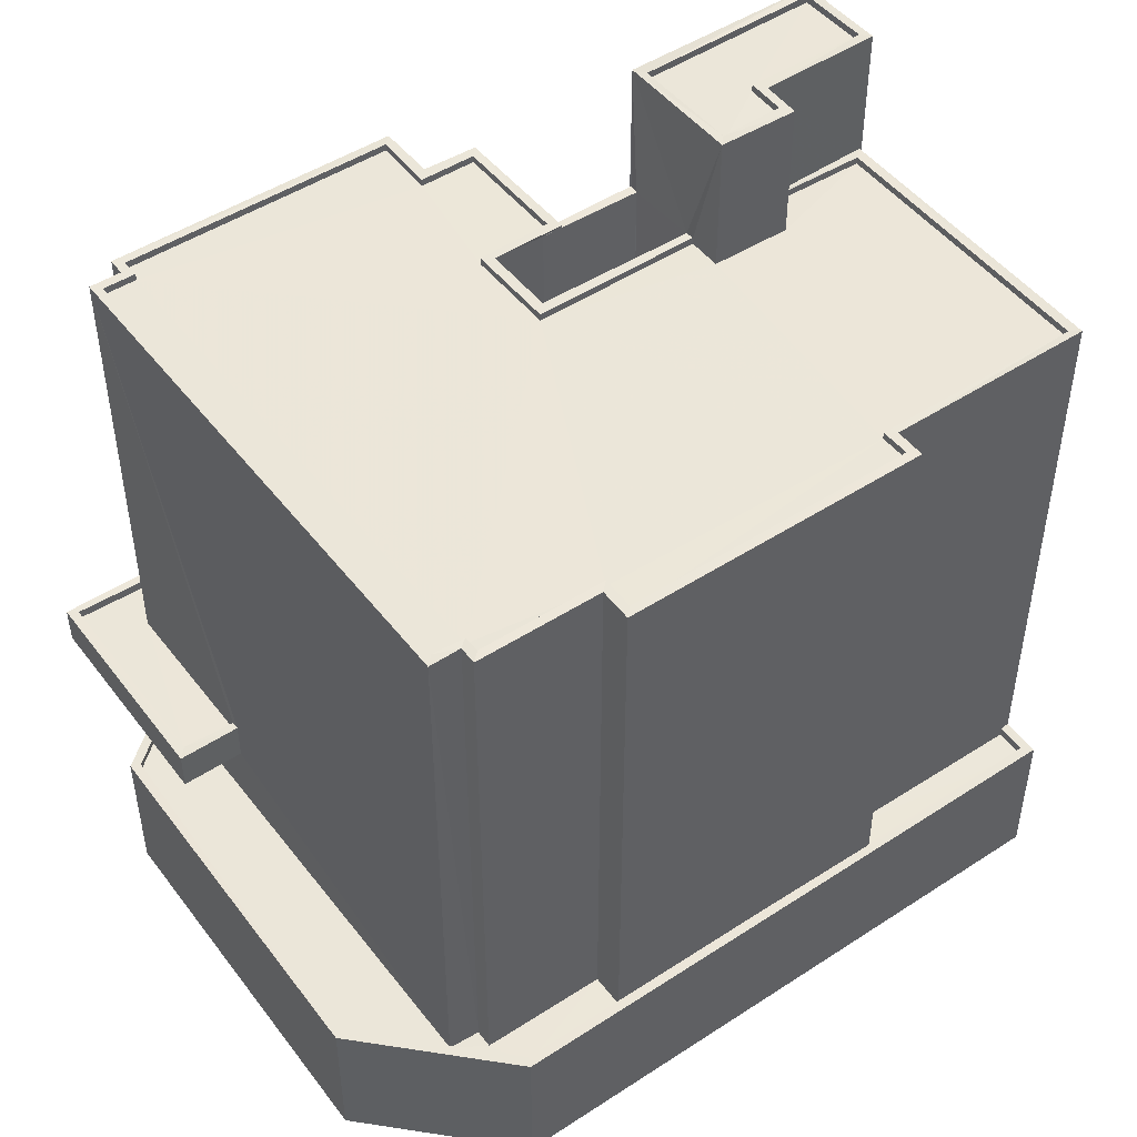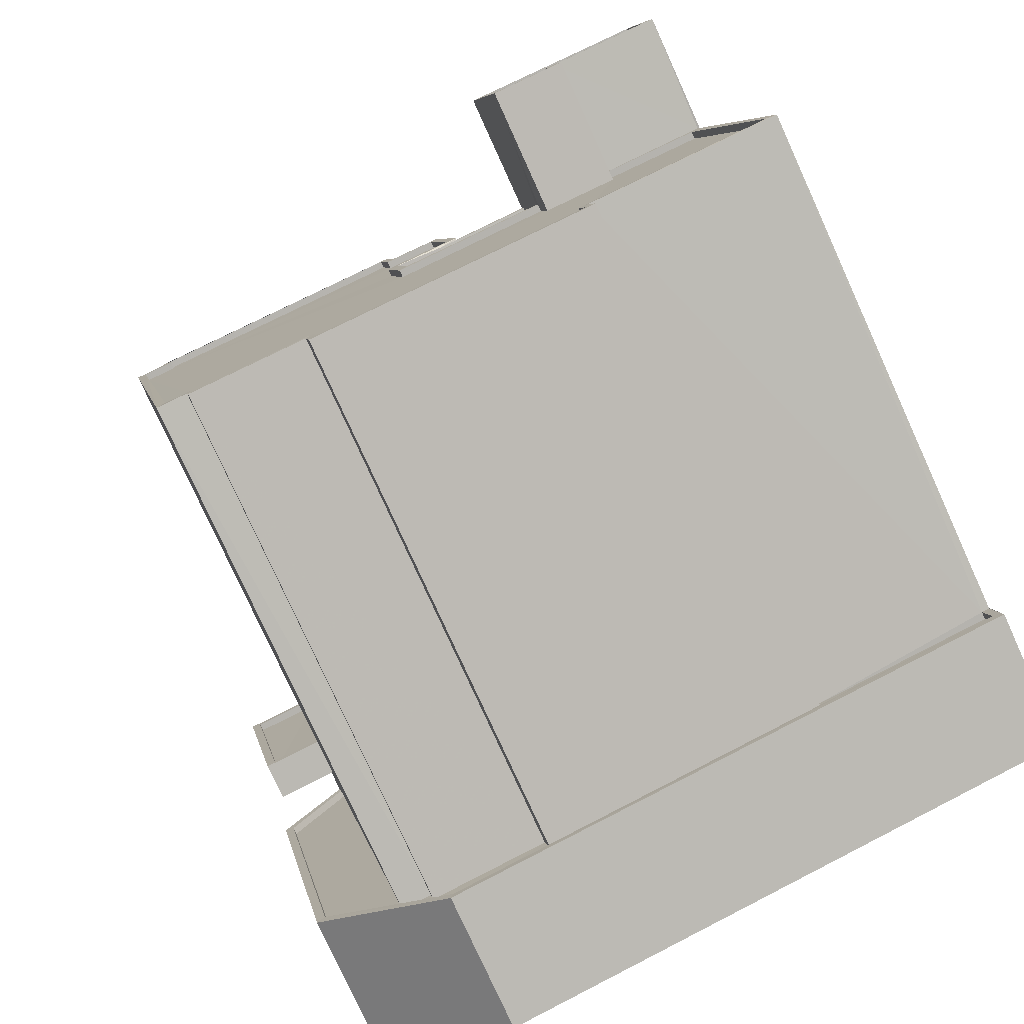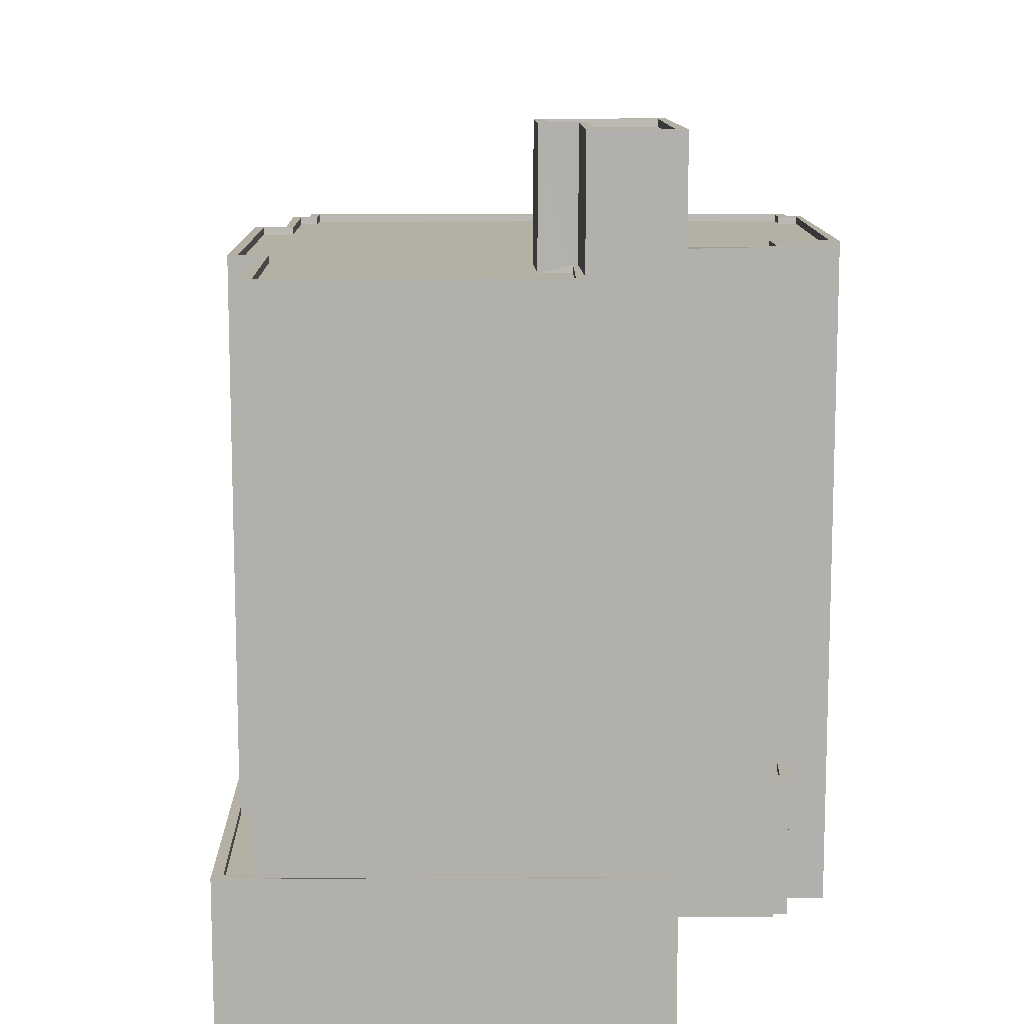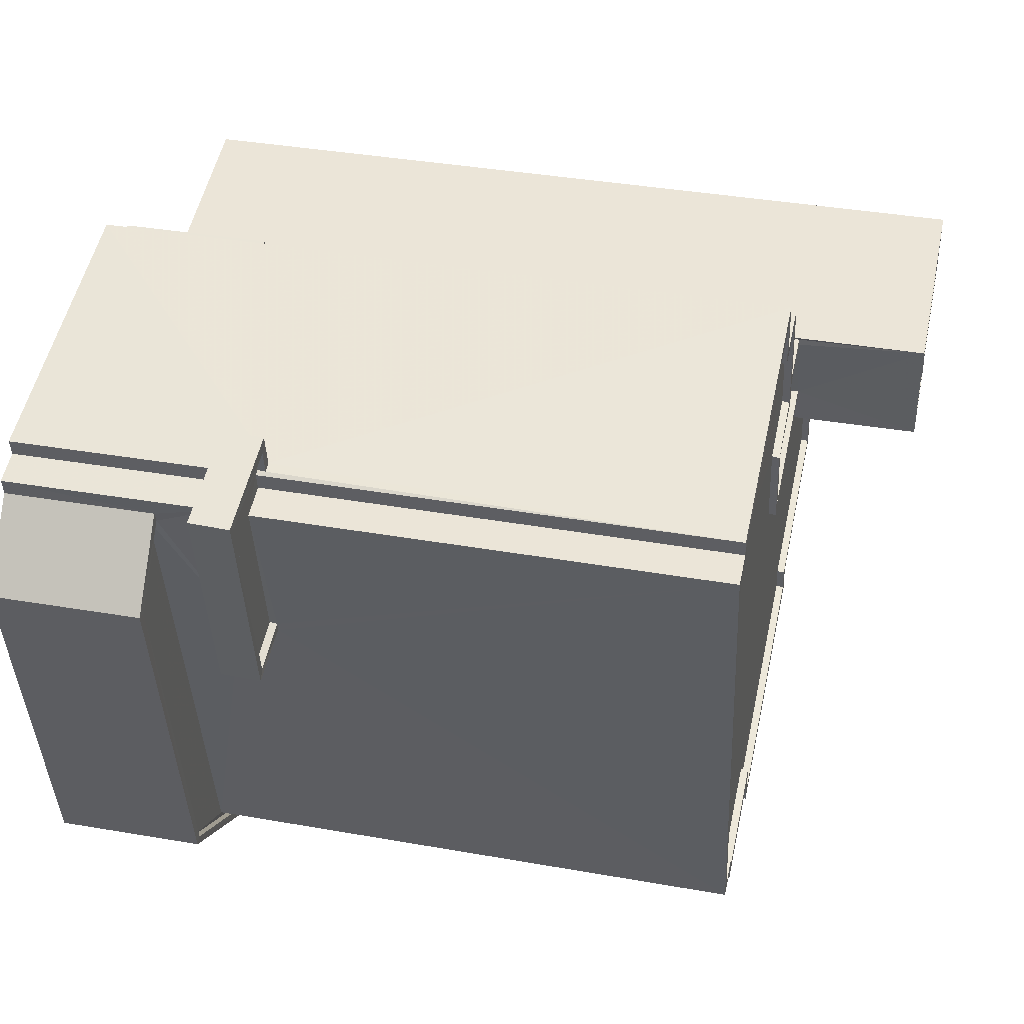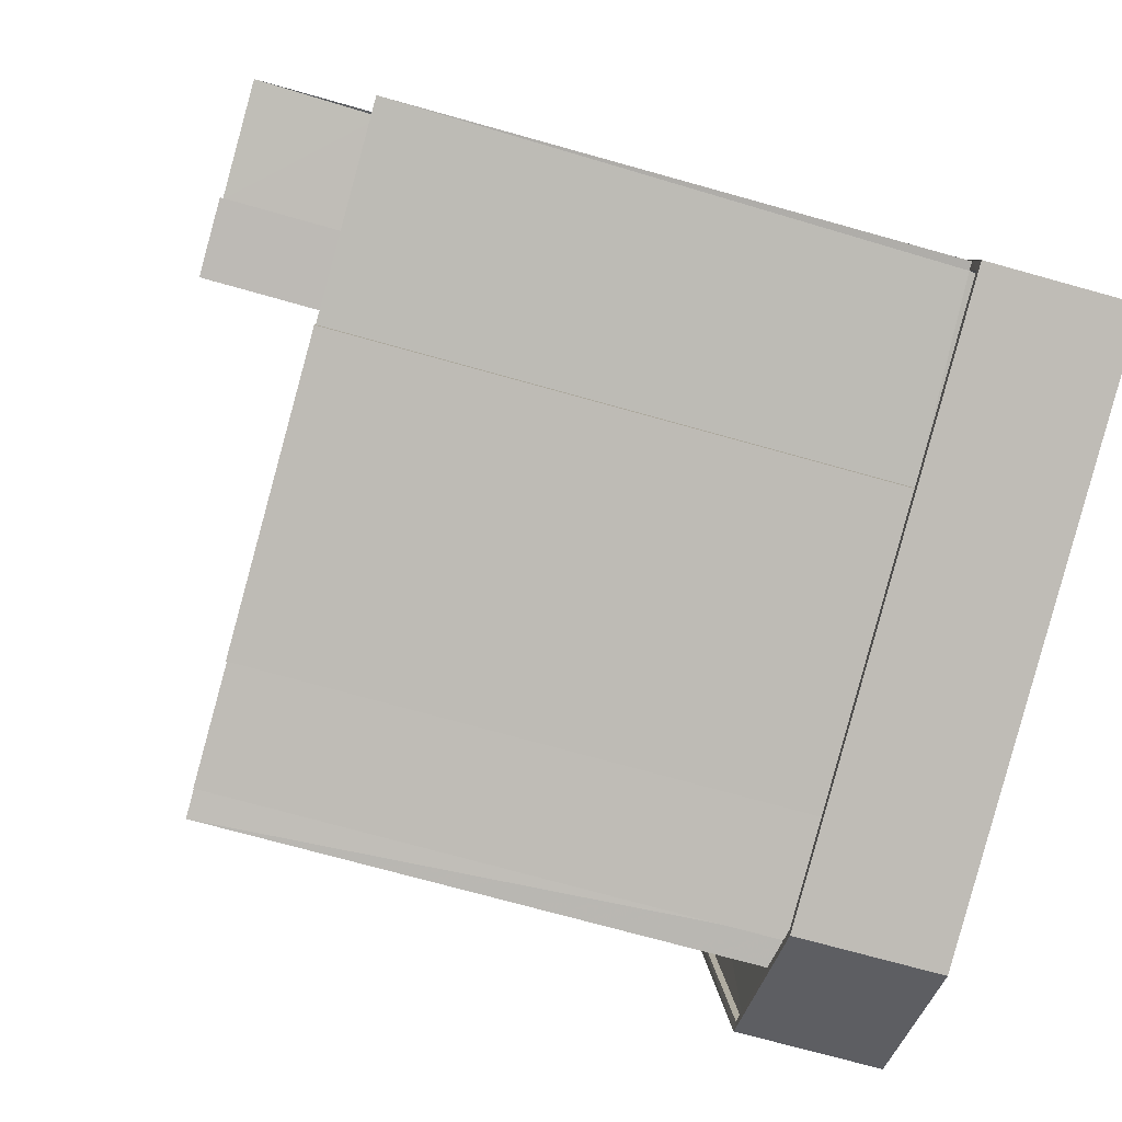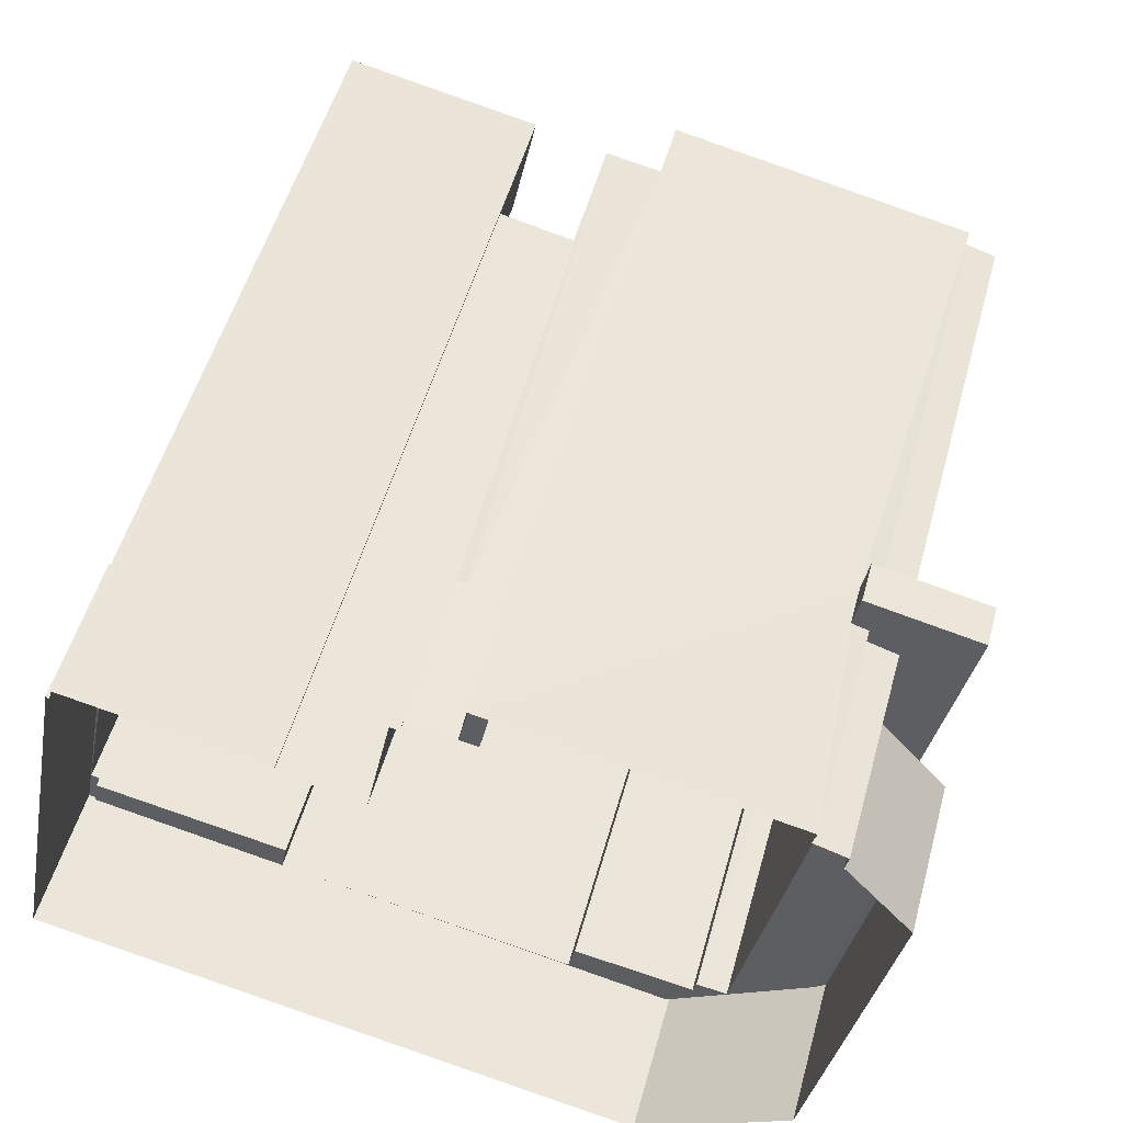
<metadata>
{"format":"obj","ext":"obj","renderer":"f3d","projection":"perspective","resolution":1024,"background":"white","views":[{"elev":48.5,"azim":-24.2,"up":"+Z"},{"elev":-78.8,"azim":24.5,"up":"+Y"},{"elev":11.6,"azim":100.8,"up":"+Z"},{"elev":38.8,"azim":-77.7,"up":"+Y"},{"elev":-72.9,"azim":74.4,"up":"+Y"},{"elev":52.1,"azim":-164.7,"up":"+Y"}]}
</metadata>
<code>
v 1.234e+05 7.861e+05 15.49
v 1.233e+05 7.861e+05 15.49
v 1.233e+05 7.861e+05 15.49
v 1.234e+05 7.861e+05 15.49
v 1.234e+05 7.861e+05 15.49
v 1.234e+05 7.861e+05 15.49
v 1.234e+05 7.861e+05 15.49
v 1.234e+05 7.861e+05 15.49
v 1.234e+05 7.861e+05 15.49
v 1.234e+05 7.861e+05 15.49
v 1.234e+05 7.861e+05 15.49
v 1.234e+05 7.861e+05 15.49
v 1.234e+05 7.861e+05 15.49
v 1.234e+05 7.861e+05 15.49
v 1.234e+05 7.861e+05 15.49
v 1.233e+05 7.861e+05 15.49
v 1.233e+05 7.861e+05 15.49
v 1.233e+05 7.861e+05 15.49
v 1.233e+05 7.861e+05 15.49
v 1.233e+05 7.861e+05 15.49
v 1.233e+05 7.861e+05 22.34
v 1.233e+05 7.861e+05 22.34
v 1.233e+05 7.861e+05 22.34
v 1.233e+05 7.861e+05 22.34
v 1.233e+05 7.861e+05 22.34
v 1.233e+05 7.861e+05 22.34
v 1.233e+05 7.861e+05 22.34
v 1.233e+05 7.861e+05 22.34
v 1.234e+05 7.861e+05 20.09
v 1.234e+05 7.861e+05 20.09
v 1.234e+05 7.861e+05 20.09
v 1.234e+05 7.861e+05 20.09
v 1.234e+05 7.861e+05 20.09
v 1.234e+05 7.861e+05 20.09
v 1.234e+05 7.861e+05 20.34
v 1.234e+05 7.861e+05 20.34
v 1.234e+05 7.861e+05 20.34
v 1.234e+05 7.861e+05 20.34
v 1.234e+05 7.861e+05 20.34
v 1.234e+05 7.861e+05 20.34
v 1.233e+05 7.861e+05 20.09
v 1.233e+05 7.861e+05 20.08
v 1.233e+05 7.861e+05 20.09
v 1.234e+05 7.861e+05 20.08
v 1.234e+05 7.861e+05 20.08
v 1.234e+05 7.861e+05 20.08
v 1.234e+05 7.861e+05 20.08
v 1.234e+05 7.861e+05 20.08
v 1.233e+05 7.861e+05 20.08
v 1.234e+05 7.861e+05 20.08
v 1.234e+05 7.861e+05 20.08
v 1.234e+05 7.861e+05 20.08
v 1.234e+05 7.861e+05 20.08
v 1.234e+05 7.861e+05 20.33
v 1.234e+05 7.861e+05 20.33
v 1.234e+05 7.861e+05 20.34
v 1.234e+05 7.861e+05 20.33
v 1.234e+05 7.861e+05 20.33
v 1.233e+05 7.861e+05 20.33
v 1.233e+05 7.861e+05 20.33
v 1.234e+05 7.861e+05 20.34
v 1.234e+05 7.861e+05 20.34
v 1.233e+05 7.861e+05 20.34
v 1.233e+05 7.861e+05 20.34
v 1.233e+05 7.861e+05 20.34
v 1.233e+05 7.861e+05 20.34
v 1.233e+05 7.861e+05 20.34
v 1.234e+05 7.861e+05 20.34
v 1.234e+05 7.861e+05 20.33
v 1.234e+05 7.861e+05 20.33
v 1.234e+05 7.861e+05 20.09
v 1.234e+05 7.861e+05 20.09
v 1.234e+05 7.861e+05 20.09
v 1.234e+05 7.861e+05 20.09
v 1.234e+05 7.861e+05 20.34
v 1.234e+05 7.861e+05 20.34
v 1.234e+05 7.861e+05 20.34
v 1.234e+05 7.861e+05 20.34
v 1.234e+05 7.861e+05 20.34
v 1.234e+05 7.861e+05 20.34
v 1.234e+05 7.861e+05 38.18
v 1.234e+05 7.861e+05 38.18
v 1.234e+05 7.861e+05 38.18
v 1.234e+05 7.861e+05 38.18
v 1.234e+05 7.861e+05 38.18
v 1.234e+05 7.861e+05 38.18
v 1.234e+05 7.861e+05 42.48
v 1.234e+05 7.861e+05 42.48
v 1.234e+05 7.861e+05 42.48
v 1.234e+05 7.861e+05 42.48
v 1.234e+05 7.861e+05 42.48
v 1.234e+05 7.861e+05 42.48
v 1.234e+05 7.861e+05 42.48
v 1.234e+05 7.861e+05 42.48
v 1.234e+05 7.861e+05 42.23
v 1.234e+05 7.861e+05 42.23
v 1.234e+05 7.861e+05 42.23
v 1.234e+05 7.861e+05 42.23
v 1.234e+05 7.861e+05 42.23
v 1.234e+05 7.861e+05 42.23
v 1.234e+05 7.861e+05 42.48
v 1.234e+05 7.861e+05 42.48
v 1.234e+05 7.861e+05 42.48
v 1.234e+05 7.861e+05 42.48
v 1.234e+05 7.861e+05 38
v 1.234e+05 7.861e+05 38
v 1.234e+05 7.861e+05 38
v 1.234e+05 7.861e+05 38.01
v 1.234e+05 7.861e+05 38.01
v 1.234e+05 7.861e+05 38
v 1.234e+05 7.861e+05 38
v 1.234e+05 7.861e+05 38
v 1.234e+05 7.861e+05 38
v 1.233e+05 7.861e+05 38.01
v 1.233e+05 7.861e+05 38.01
v 1.234e+05 7.861e+05 38.01
v 1.233e+05 7.861e+05 38
v 1.233e+05 7.861e+05 38.01
v 1.234e+05 7.861e+05 38.01
v 1.234e+05 7.861e+05 38.01
v 1.234e+05 7.861e+05 38.01
v 1.234e+05 7.861e+05 38.01
v 1.234e+05 7.861e+05 38.01
v 1.234e+05 7.861e+05 38.01
v 1.234e+05 7.861e+05 38.01
v 1.234e+05 7.861e+05 38.01
v 1.234e+05 7.861e+05 38.25
v 1.234e+05 7.861e+05 38.25
v 1.234e+05 7.861e+05 38.26
v 1.234e+05 7.861e+05 38.25
v 1.234e+05 7.861e+05 38.25
v 1.234e+05 7.861e+05 38.25
v 1.234e+05 7.861e+05 38.25
v 1.234e+05 7.861e+05 38.26
v 1.233e+05 7.861e+05 38.26
v 1.234e+05 7.861e+05 38.26
v 1.234e+05 7.861e+05 38.26
v 1.234e+05 7.861e+05 38.26
v 1.234e+05 7.861e+05 38.26
v 1.234e+05 7.861e+05 38.26
v 1.234e+05 7.861e+05 38.26
v 1.234e+05 7.861e+05 38.25
v 1.234e+05 7.861e+05 38.25
v 1.234e+05 7.861e+05 38.25
v 1.234e+05 7.861e+05 38.25
v 1.233e+05 7.861e+05 38.26
v 1.233e+05 7.861e+05 38.26
v 1.233e+05 7.861e+05 38.26
v 1.233e+05 7.861e+05 38.26
v 1.233e+05 7.861e+05 38.25
v 1.233e+05 7.861e+05 38.25
v 1.234e+05 7.861e+05 38.25
v 1.234e+05 7.861e+05 38.26
v 1.234e+05 7.861e+05 38.26
v 1.234e+05 7.861e+05 38.26
v 1.234e+05 7.861e+05 38.26
v 1.234e+05 7.861e+05 38.26
v 1.234e+05 7.861e+05 38.26
v 1.234e+05 7.861e+05 38.26
v 1.234e+05 7.861e+05 38.26
v 1.234e+05 7.861e+05 38.26
v 1.234e+05 7.861e+05 38.25
v 1.234e+05 7.861e+05 38.25
v 1.234e+05 7.861e+05 38.25
v 1.233e+05 7.861e+05 38.26
v 1.234e+05 7.861e+05 38.26
v 1.233e+05 7.861e+05 23.39
v 1.233e+05 7.861e+05 23.39
v 1.233e+05 7.861e+05 23.39
v 1.233e+05 7.861e+05 23.39
v 1.233e+05 7.861e+05 23.39
v 1.233e+05 7.861e+05 23.39
v 1.233e+05 7.861e+05 23.39
v 1.233e+05 7.861e+05 23.39
v 1.233e+05 7.861e+05 23.64
v 1.233e+05 7.861e+05 23.64
v 1.233e+05 7.861e+05 23.64
v 1.233e+05 7.861e+05 23.64
v 1.233e+05 7.861e+05 23.64
v 1.233e+05 7.861e+05 23.64
v 1.233e+05 7.861e+05 23.64
v 1.233e+05 7.861e+05 23.64
v 1.233e+05 7.861e+05 23.64
v 1.233e+05 7.861e+05 23.64
f 1 2 3
f 4 5 6
f 7 6 8
f 9 10 11
f 9 2 1
f 5 12 13
f 14 7 8
f 15 13 11
f 16 17 2
f 13 12 18
f 16 19 20
f 13 18 19
f 8 5 13
f 8 6 5
f 13 9 11
f 2 9 13
f 13 16 2
f 13 19 16
f 21 22 23
f 21 23 24
f 24 25 26
f 26 25 27
f 28 25 23
f 24 23 25
f 29 30 31
f 30 32 31
f 31 33 34
f 31 32 33
f 35 36 37
f 37 36 38
f 35 39 36
f 38 36 40
f 41 42 43
f 44 45 46
f 47 48 45
f 42 48 49
f 50 48 51
f 49 52 53
f 42 49 43
f 50 52 48
f 51 48 47
f 44 47 45
f 48 52 49
f 54 55 56
f 57 55 58
f 59 57 60
f 61 56 62
f 63 64 65
f 66 59 67
f 66 63 65
f 68 54 61
f 57 69 60
f 66 67 63
f 59 60 67
f 70 58 54
f 57 58 69
f 54 56 61
f 58 55 54
f 71 72 73
f 71 74 72
f 75 76 77
f 77 76 78
f 75 79 76
f 78 76 80
f 81 82 83
f 83 82 84
f 81 85 82
f 84 82 86
f 87 88 89
f 90 91 92
f 91 88 93
f 93 88 87
f 94 91 93
f 92 91 94
f 95 96 97
f 96 98 97
f 97 99 100
f 97 98 99
f 90 92 101
f 92 102 101
f 101 103 104
f 89 104 87
f 104 103 87
f 101 102 103
f 105 106 107
f 108 109 110
f 110 109 105
f 105 111 106
f 112 111 113
f 114 115 116
f 117 113 118
f 108 119 109
f 115 120 116
f 120 121 122
f 113 115 118
f 123 124 125
f 126 121 120
f 124 126 115
f 105 109 125
f 124 111 105
f 111 124 113
f 115 126 120
f 113 124 115
f 124 105 125
f 127 128 129
f 130 131 132
f 132 128 127
f 133 131 130
f 134 135 136
f 134 136 137
f 138 139 137
f 140 141 129
f 142 143 144
f 133 145 143
f 135 146 147
f 148 149 146
f 148 150 149
f 151 150 152
f 142 144 152
f 139 153 154
f 155 156 157
f 140 158 141
f 154 153 159
f 155 159 160
f 156 155 161
f 132 127 162
f 141 127 129
f 143 145 163
f 162 130 132
f 133 130 145
f 144 143 163
f 152 144 164
f 155 160 161
f 146 149 165
f 164 151 152
f 149 150 151
f 159 153 160
f 136 166 137
f 138 153 139
f 166 138 137
f 135 147 136
f 146 165 147
f 167 168 169
f 170 171 172
f 173 172 168
f 169 168 174
f 168 171 174
f 172 171 168
f 175 176 177
f 178 179 180
f 181 180 179
f 176 182 177
f 183 175 177
f 182 181 179
f 179 184 182
f 177 182 184
f 38 31 37
f 38 29 31
f 34 35 37
f 31 34 37
f 63 67 41
f 43 63 41
f 70 45 58
f 70 46 45
f 48 58 45
f 48 69 58
f 60 69 48
f 42 60 48
f 67 42 41
f 67 60 42
f 16 20 65
f 64 16 65
f 65 20 19
f 66 65 19
f 62 56 4
f 6 62 4
f 56 55 5
f 4 56 5
f 5 57 12
f 5 55 57
f 12 59 18
f 12 57 59
f 66 19 18
f 59 66 18
f 79 73 76
f 79 71 73
f 72 76 73
f 72 80 76
f 75 77 10
f 9 75 10
f 11 10 77
f 78 11 77
f 39 83 84
f 36 39 84
f 8 13 85
f 81 8 85
f 36 84 86
f 40 36 86
f 123 125 156
f 125 89 156
f 35 33 157
f 34 33 35
f 8 81 14
f 157 89 88
f 156 89 157
f 14 81 88
f 39 35 83
f 81 83 88
f 35 157 83
f 83 157 88
f 7 88 91
f 7 14 88
f 90 62 91
f 91 62 7
f 90 61 62
f 7 62 6
f 101 140 129
f 101 129 90
f 129 61 90
f 129 68 61
f 109 158 104
f 104 158 101
f 109 119 158
f 101 158 140
f 89 109 104
f 89 125 109
f 93 98 96
f 94 93 96
f 94 96 95
f 92 94 95
f 102 95 97
f 102 92 95
f 102 97 100
f 103 102 100
f 87 100 99
f 87 103 100
f 93 99 98
f 93 87 99
f 64 17 16
f 49 150 180
f 43 49 27
f 168 178 148
f 180 150 148
f 64 25 17
f 63 43 27
f 64 63 25
f 167 178 168
f 27 25 63
f 27 49 180
f 178 180 148
f 25 2 17
f 25 28 2
f 23 3 2
f 28 23 2
f 3 22 1
f 1 175 134
f 175 135 134
f 3 23 22
f 183 172 135
f 170 172 183
f 1 22 175
f 175 183 135
f 1 75 9
f 71 79 74
f 79 137 74
f 134 75 1
f 137 75 134
f 137 79 75
f 72 74 80
f 11 78 15
f 74 137 80
f 15 78 139
f 80 137 139
f 78 80 139
f 139 154 85
f 154 82 85
f 15 139 85
f 13 15 85
f 54 129 128
f 54 68 129
f 44 70 132
f 132 70 128
f 44 46 70
f 128 70 54
f 47 44 132
f 131 47 132
f 47 131 133
f 51 47 133
f 143 51 133
f 143 50 51
f 142 50 143
f 142 52 50
f 152 52 142
f 152 53 52
f 150 53 152
f 150 49 53
f 173 168 148
f 146 173 148
f 135 173 146
f 135 172 173
f 38 40 86
f 29 38 30
f 30 38 159
f 86 82 154
f 159 86 154
f 38 86 159
f 32 30 159
f 155 32 159
f 155 33 32
f 155 157 33
f 119 108 141
f 158 119 141
f 123 161 124
f 123 156 161
f 110 141 108
f 110 127 141
f 127 110 105
f 162 127 105
f 162 105 107
f 130 162 107
f 145 107 106
f 145 130 107
f 163 106 111
f 163 145 106
f 163 111 112
f 144 163 112
f 164 112 113
f 164 144 112
f 164 113 117
f 151 164 117
f 149 117 118
f 149 151 117
f 165 118 115
f 165 149 118
f 147 115 114
f 147 165 115
f 147 114 116
f 136 147 116
f 136 116 120
f 166 136 120
f 138 120 122
f 138 166 120
f 138 122 121
f 153 138 121
f 153 121 126
f 160 153 126
f 160 126 124
f 161 160 124
f 167 169 179
f 178 167 179
f 184 169 174
f 184 179 169
f 171 184 174
f 171 177 184
f 170 177 171
f 170 183 177
f 27 181 26
f 27 180 181
f 26 182 24
f 26 181 182
f 21 182 176
f 21 24 182
f 22 21 176
f 175 22 176

</code>
